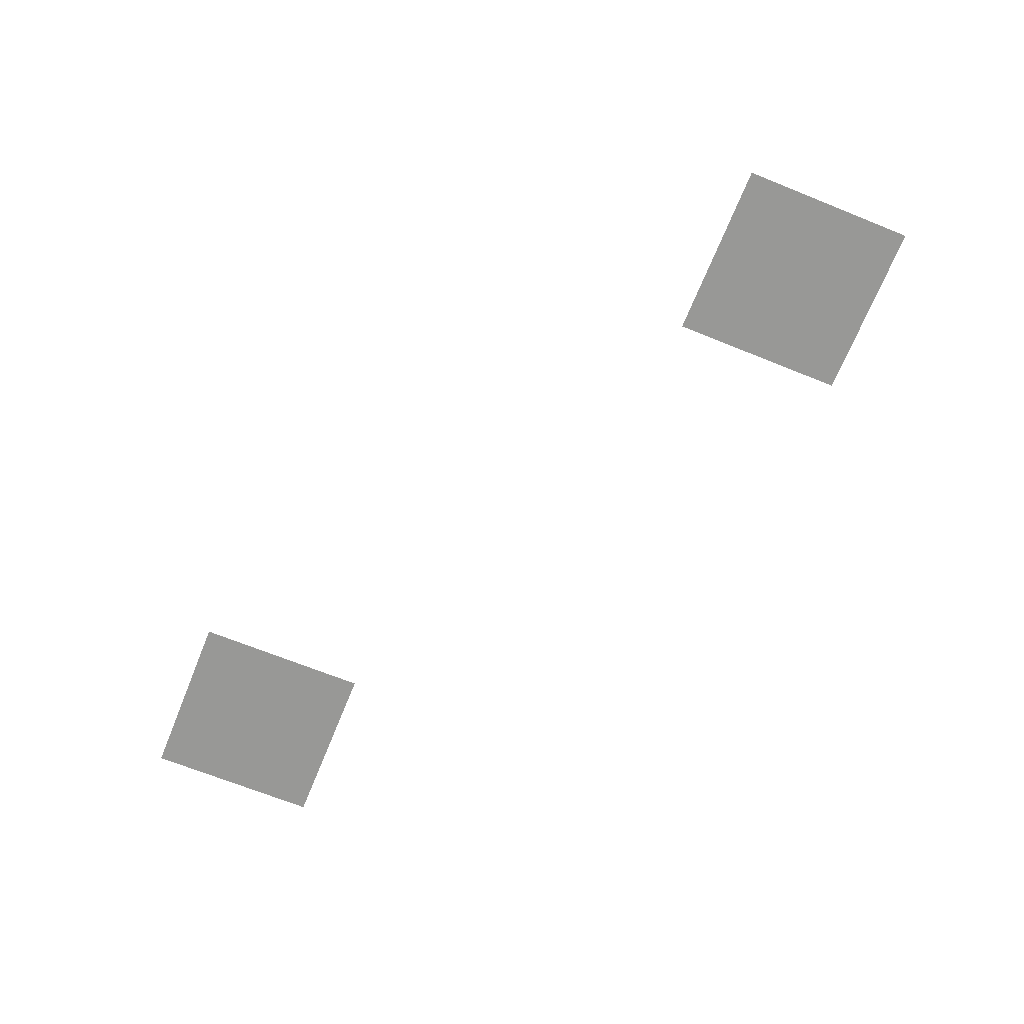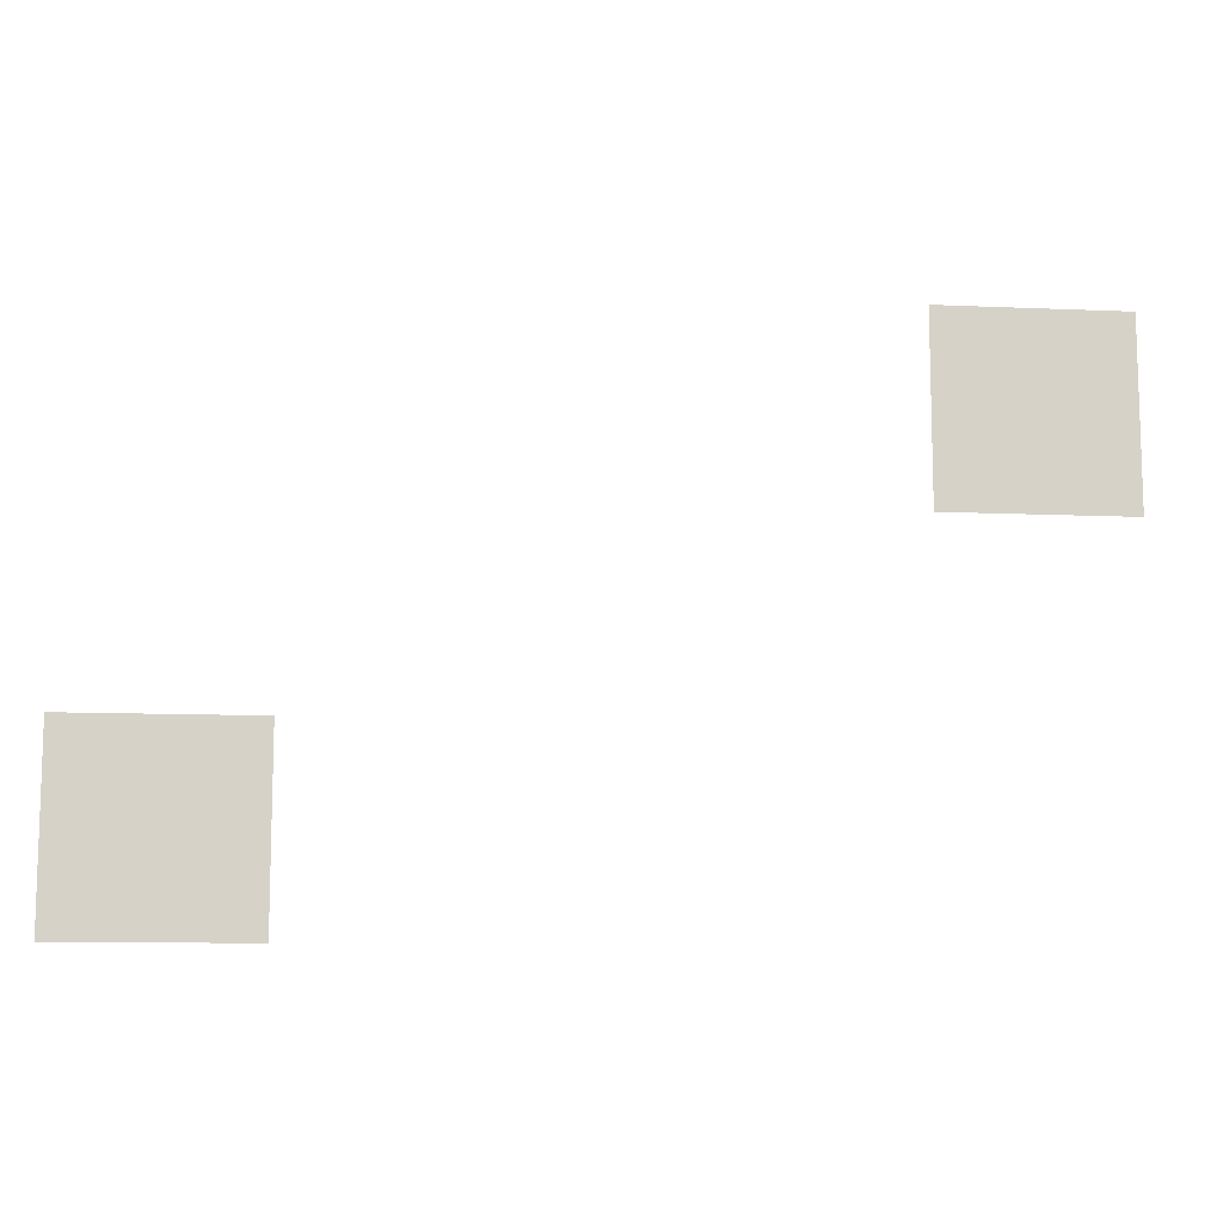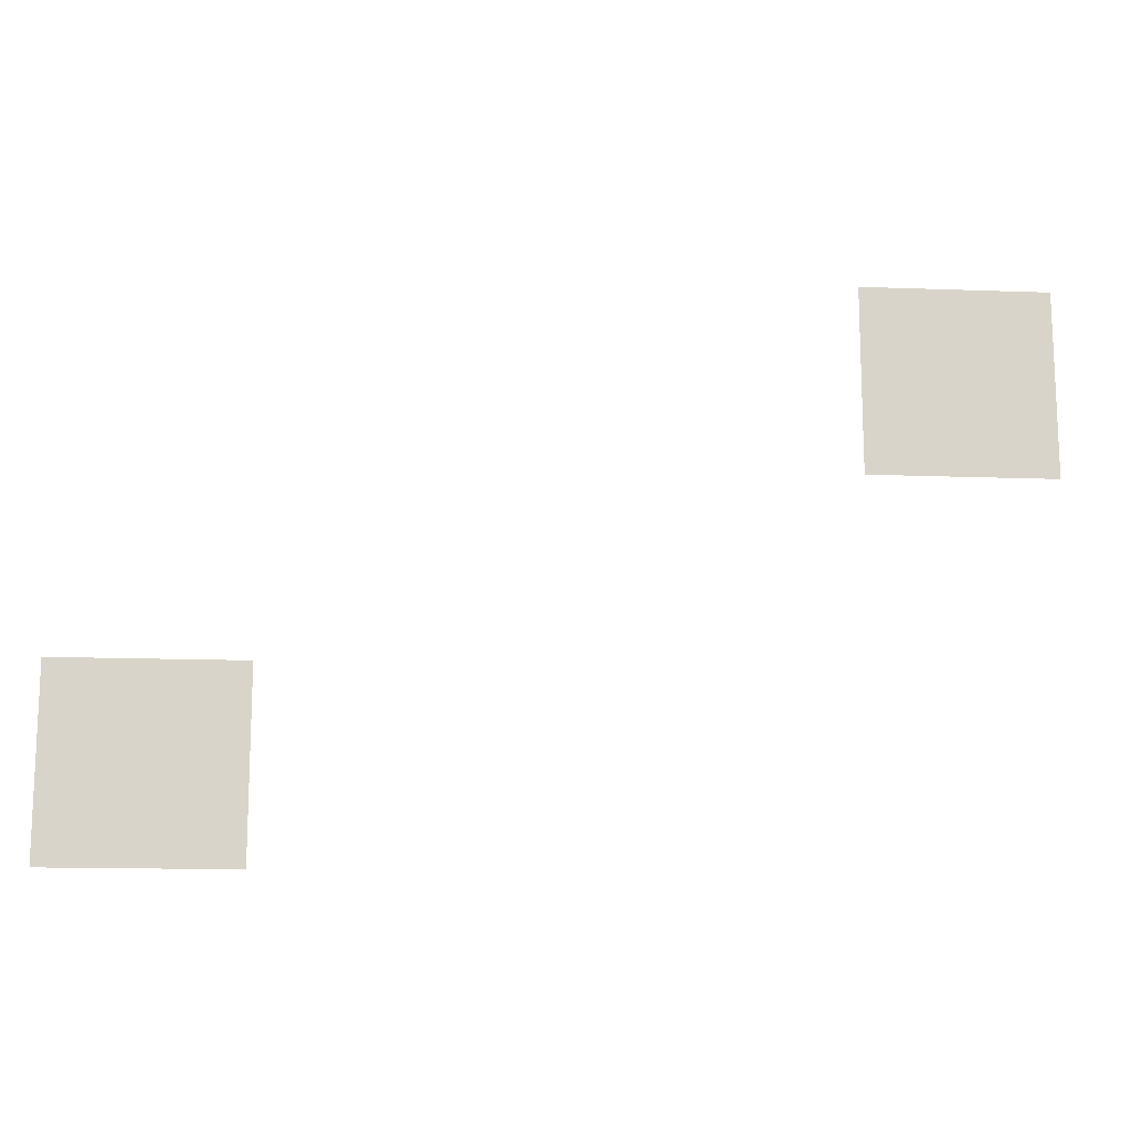
<metadata>
{"format":"obj","ext":"obj","renderer":"f3d","projection":"perspective","resolution":1024,"background":"white","views":[{"elev":-68.4,"azim":68.0,"up":"+Z"},{"elev":-10.9,"azim":-6.1,"up":"+Y"},{"elev":-14.4,"azim":-4.6,"up":"+Y"}]}
</metadata>
<code>
v -624 -624 0
v -672 -624 0
v -672 -576 0
v -624 -576 0
v -816 -720 0
v -864 -720 0
v -864 -672 0
v -816 -672 0
g phase1_mesh_0016
f 1 2 3 4
f 5 6 7 8

</code>
